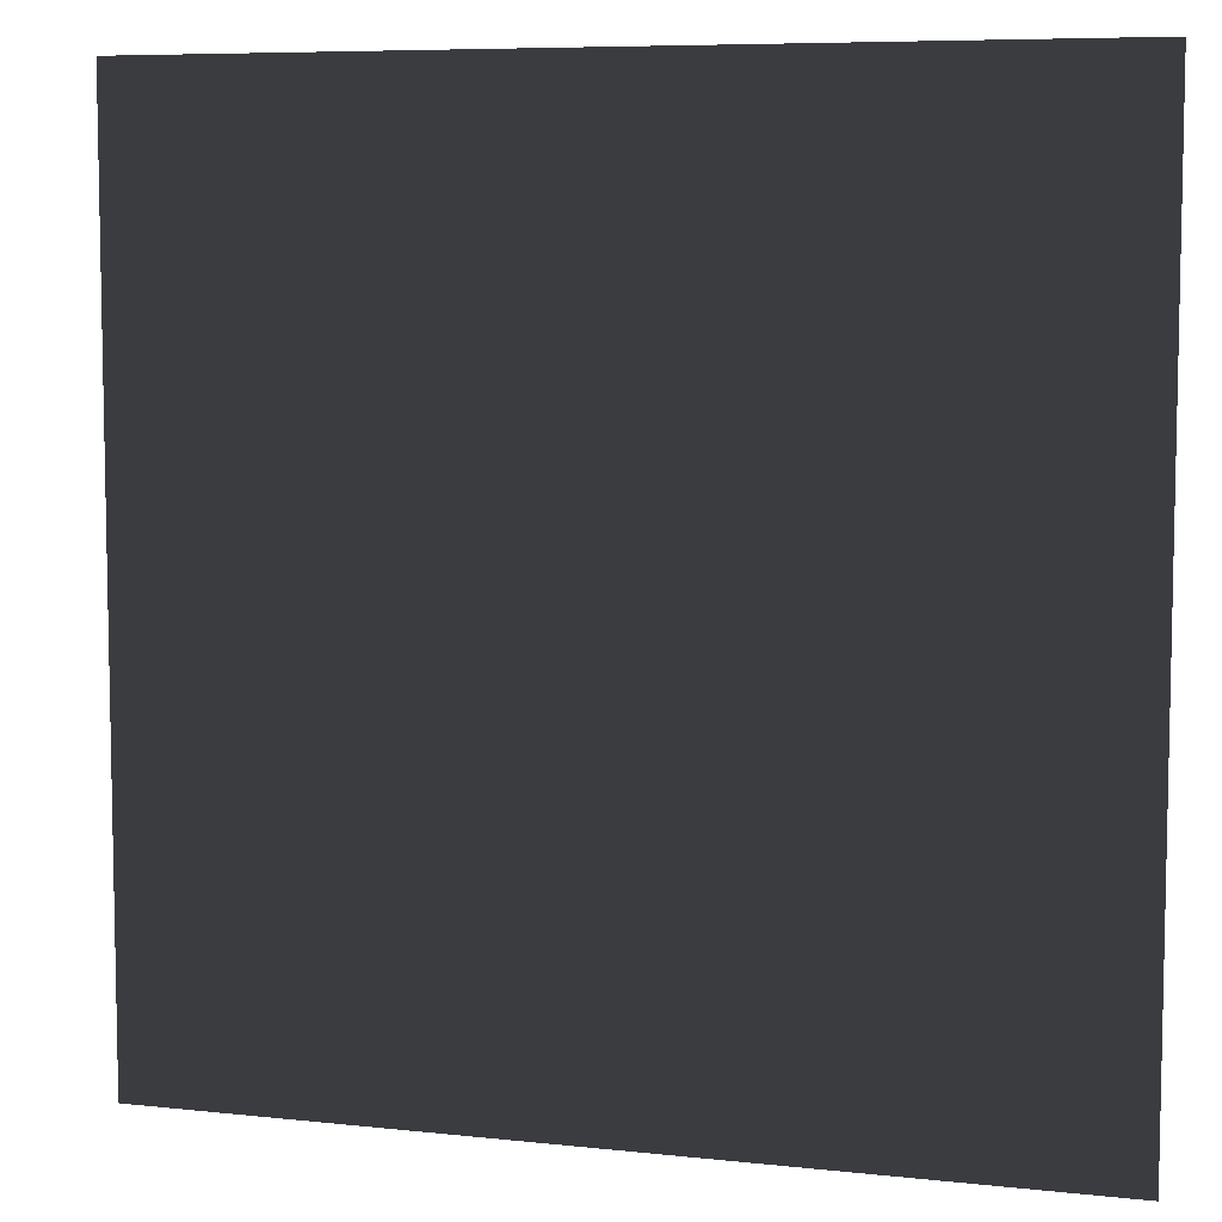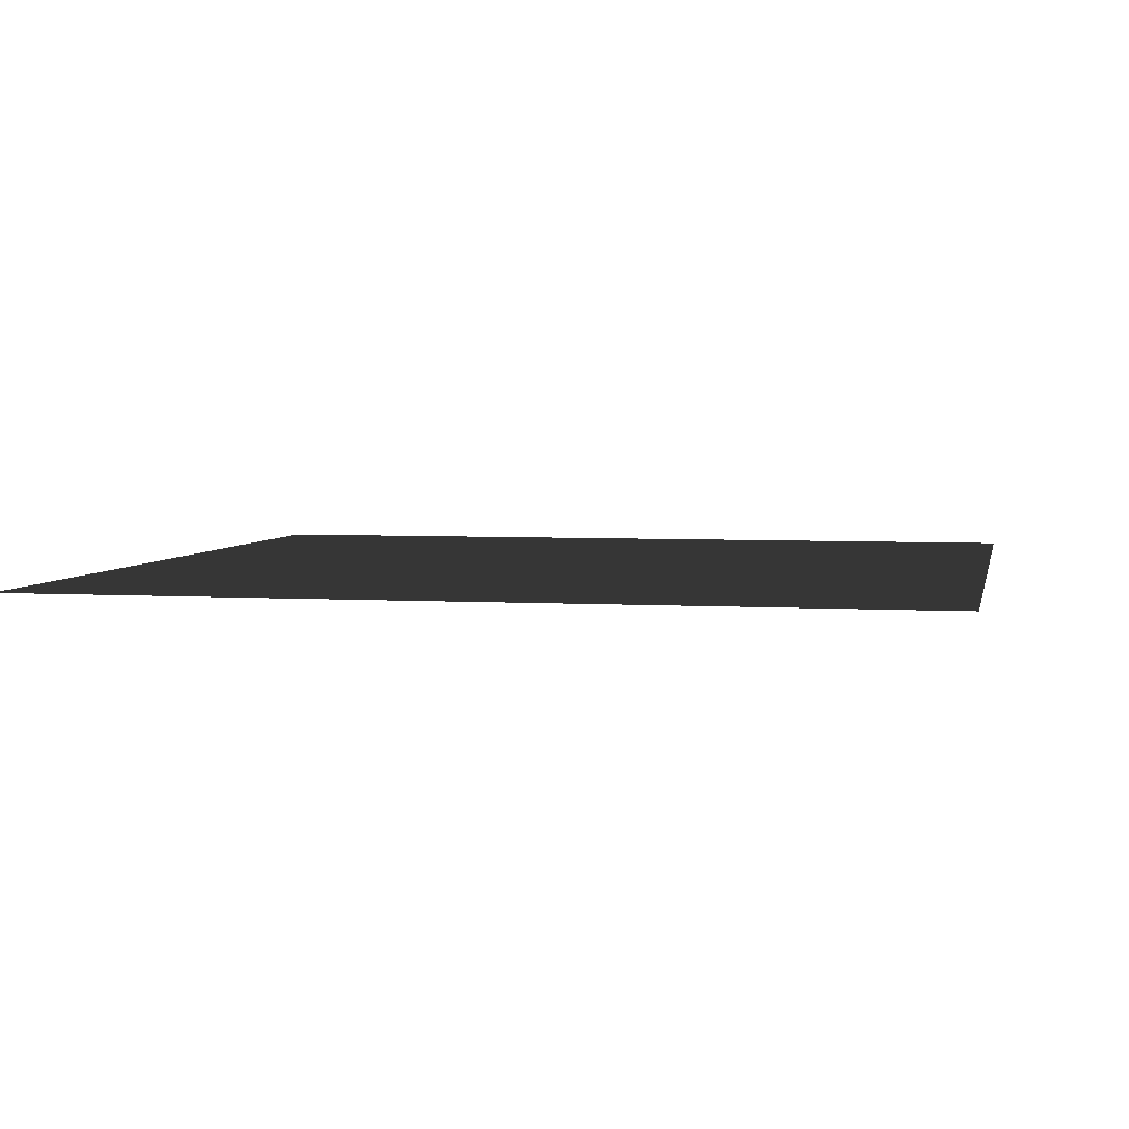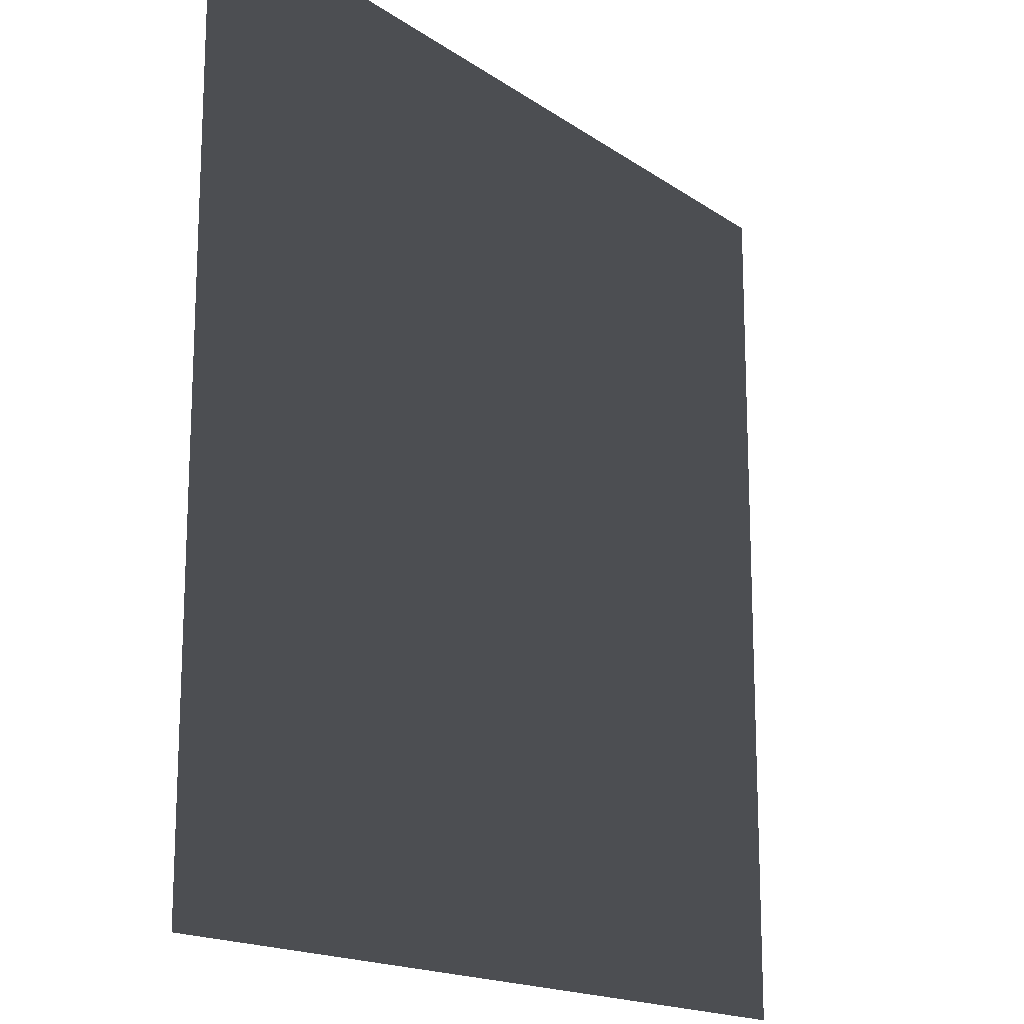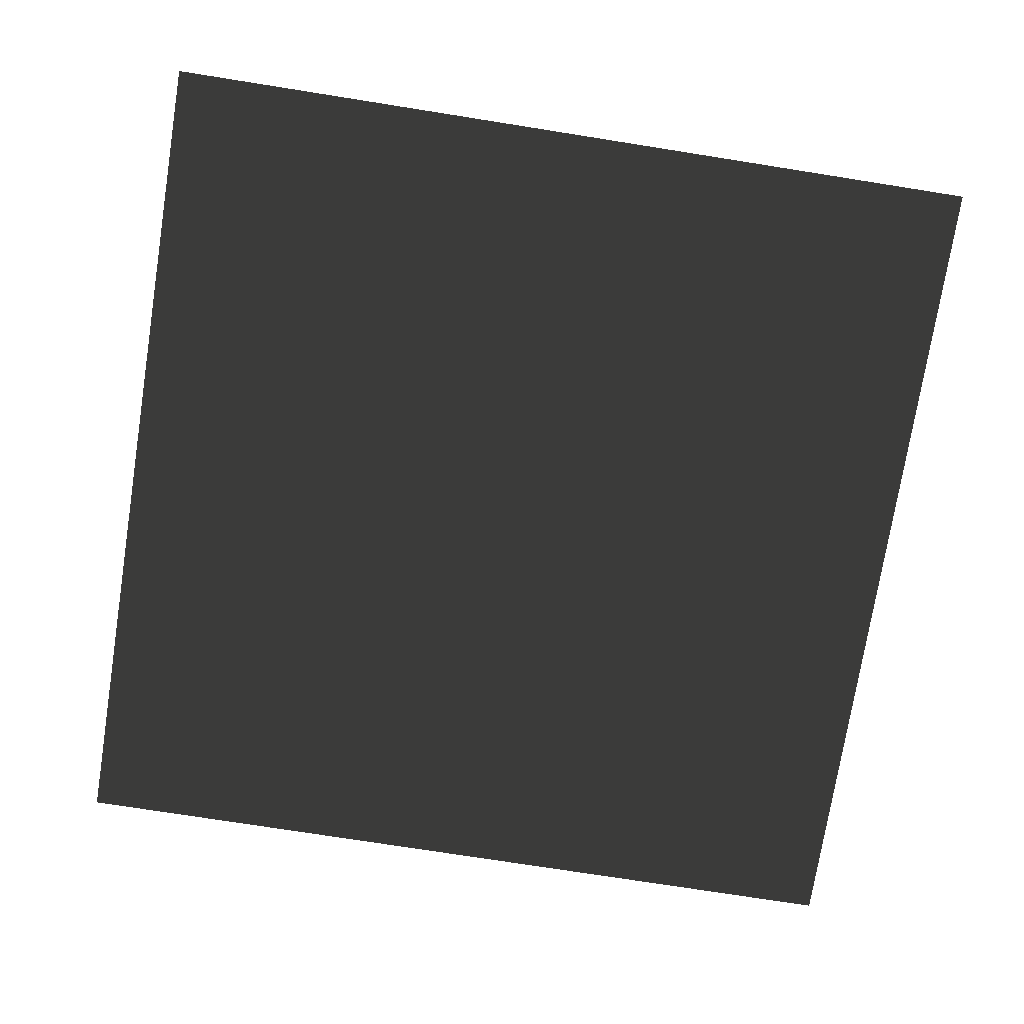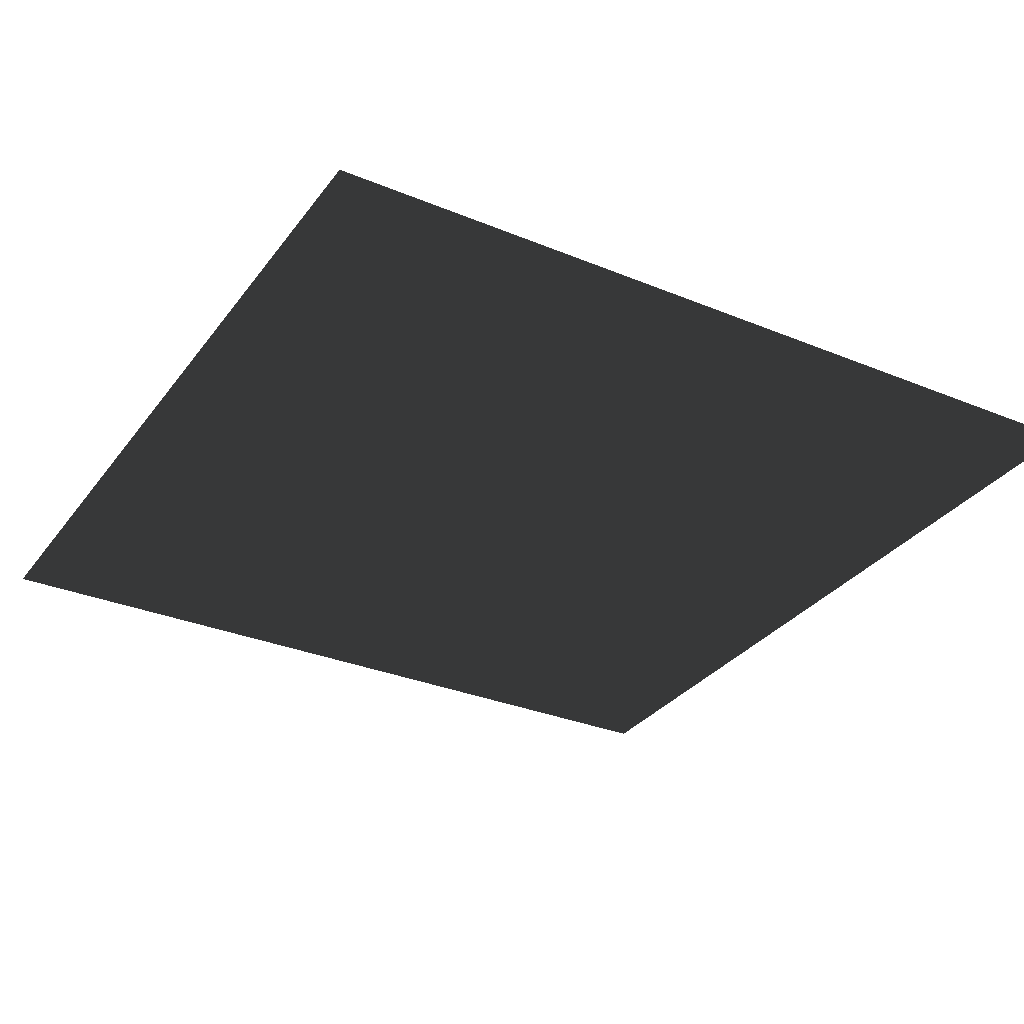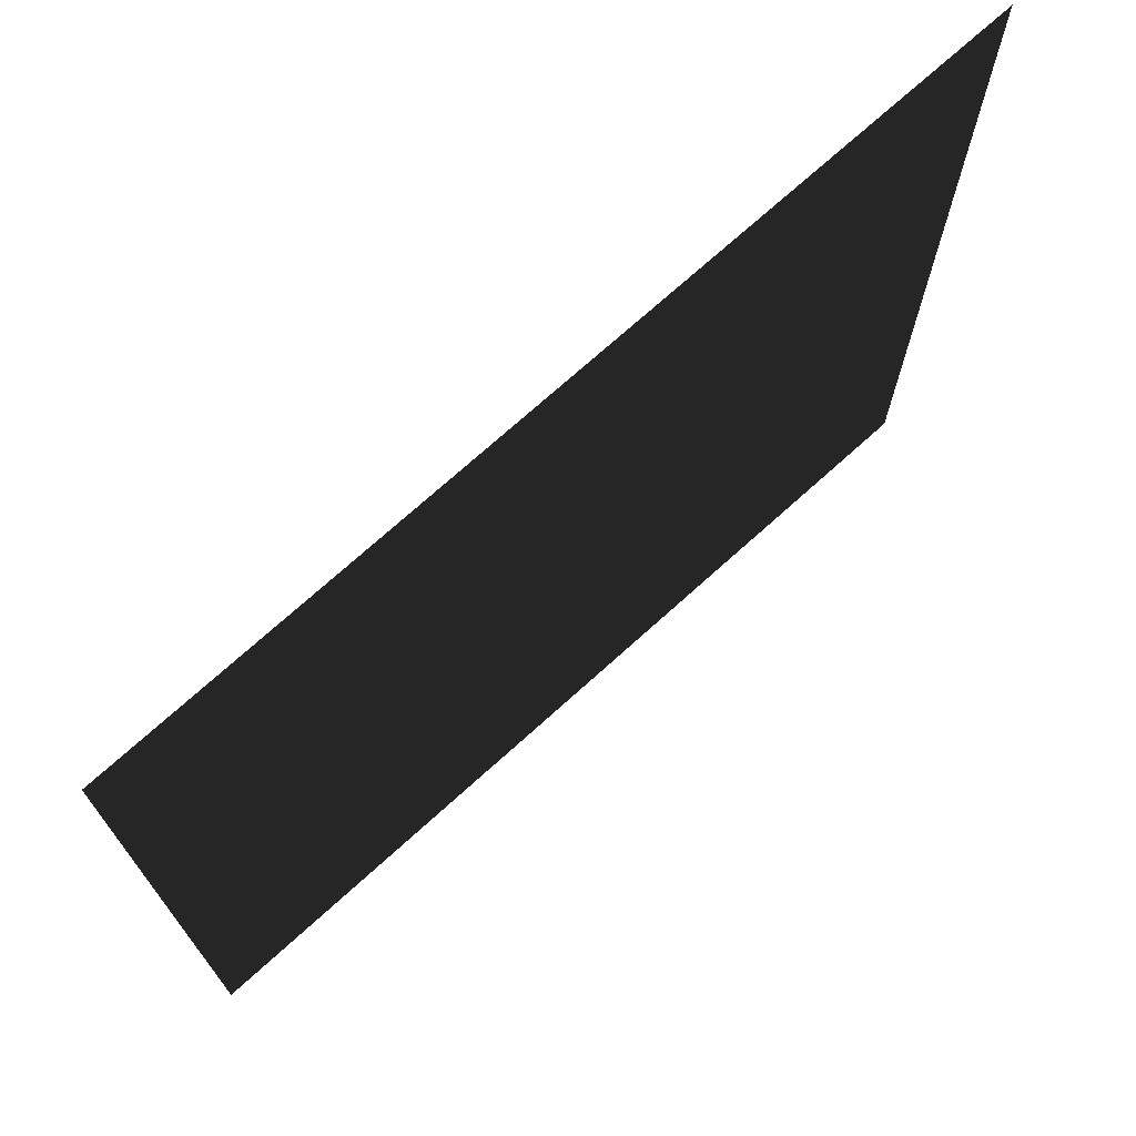
<metadata>
{"format":"obj","ext":"obj","renderer":"f3d","projection":"perspective","resolution":1024,"background":"white","views":[{"elev":7.3,"azim":-162.7,"up":"+Y"},{"elev":4.3,"azim":-78.5,"up":"+Z"},{"elev":-16.6,"azim":126.1,"up":"+Y"},{"elev":-74.3,"azim":81.0,"up":"+Z"},{"elev":-31.4,"azim":149.7,"up":"+Z"},{"elev":72.5,"azim":137.9,"up":"+Y"}]}
</metadata>
<code>
v 0.8053 -0.8054 0.04852
v -0.8053 -0.8054 0.04852
v -0.8053 0.8054 0.04852
v 0.8053 0.8054 0.04852
g Platform_for_tree(Clone)_33546_570
f 1 3 2
f 1 4 3

</code>
